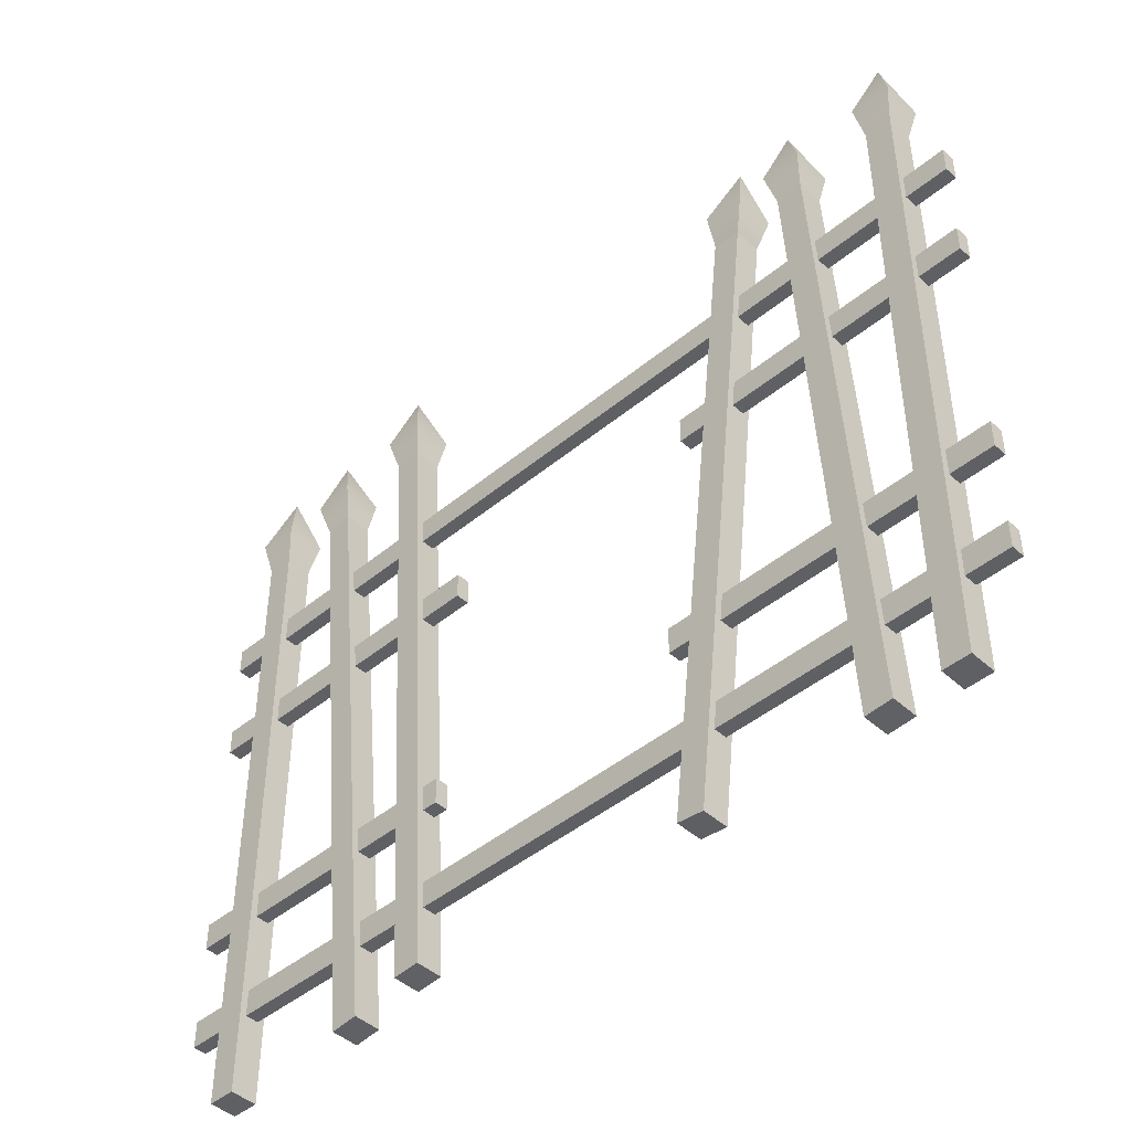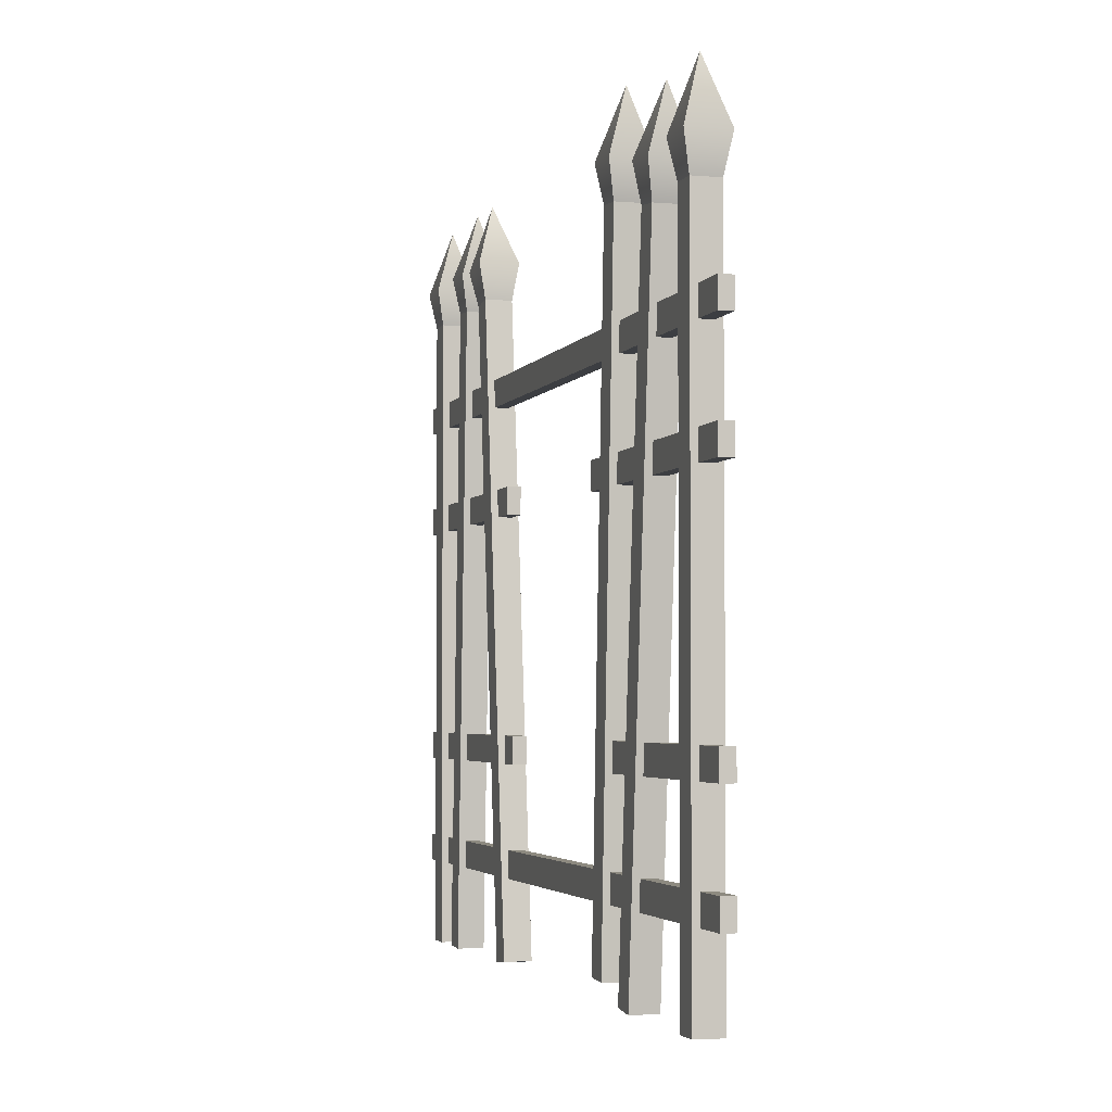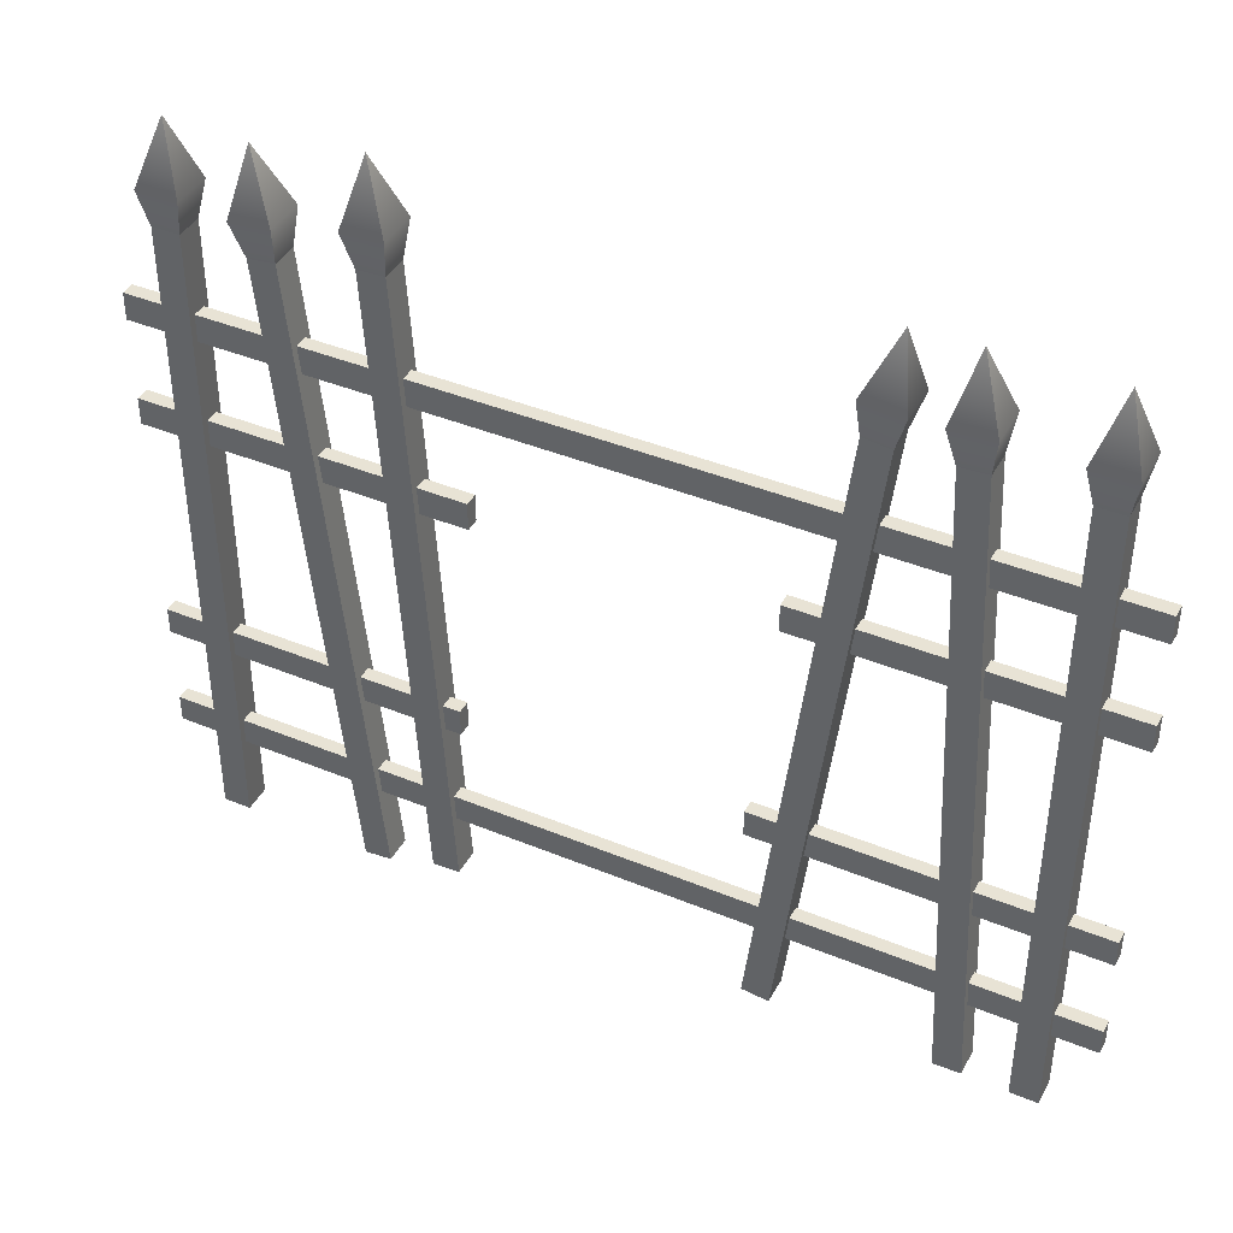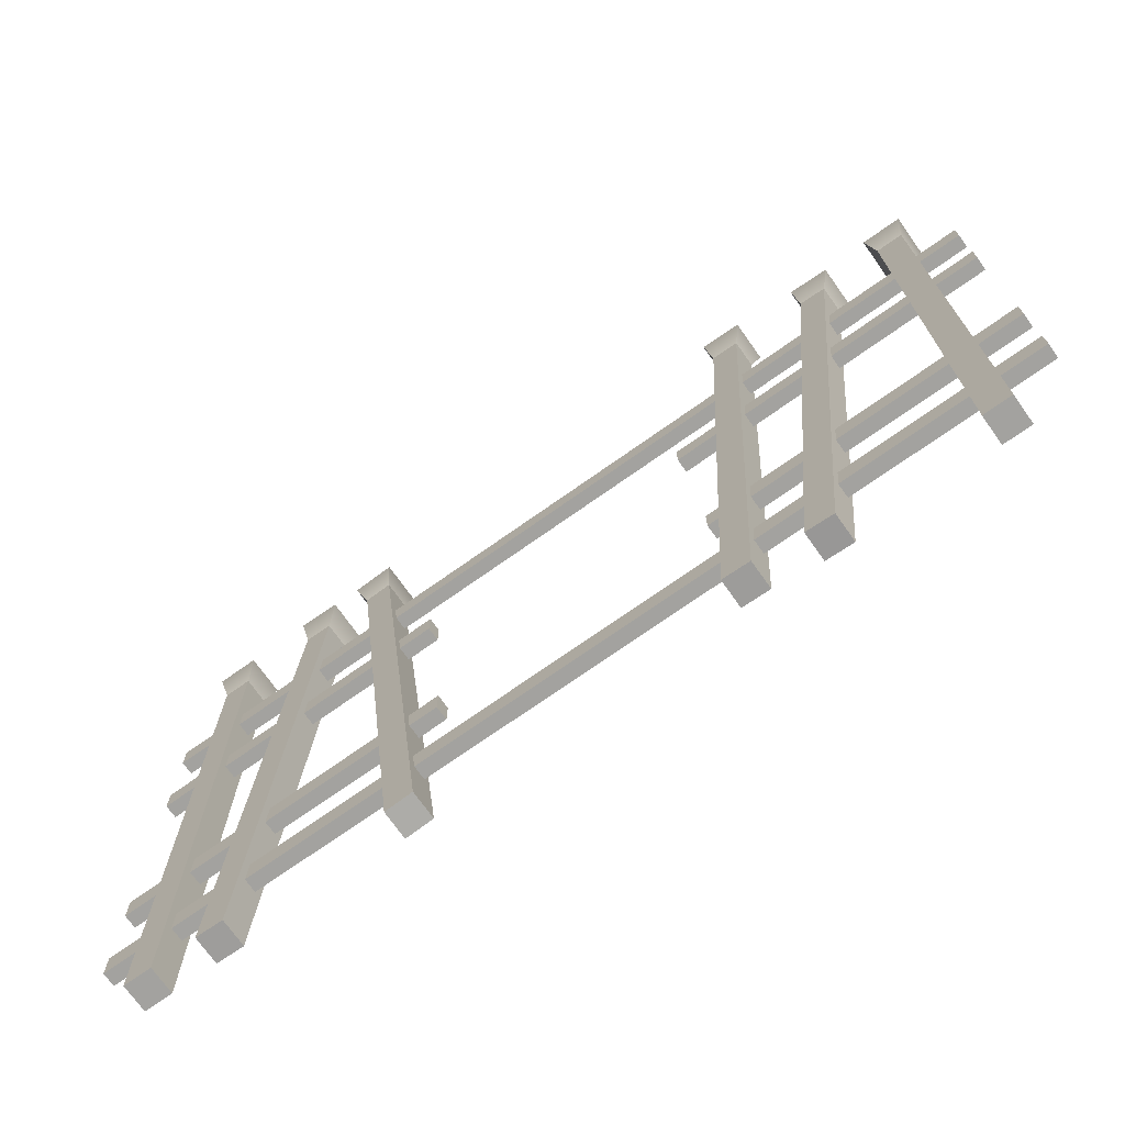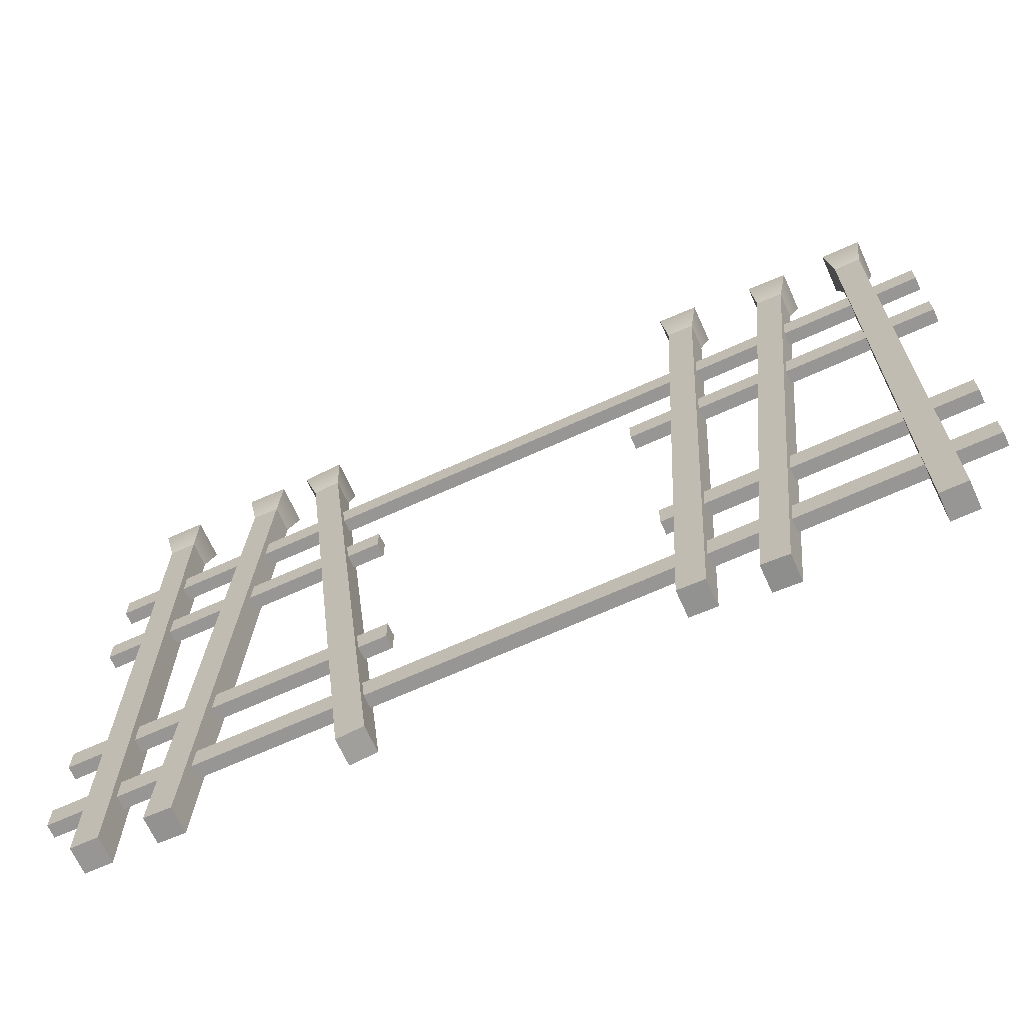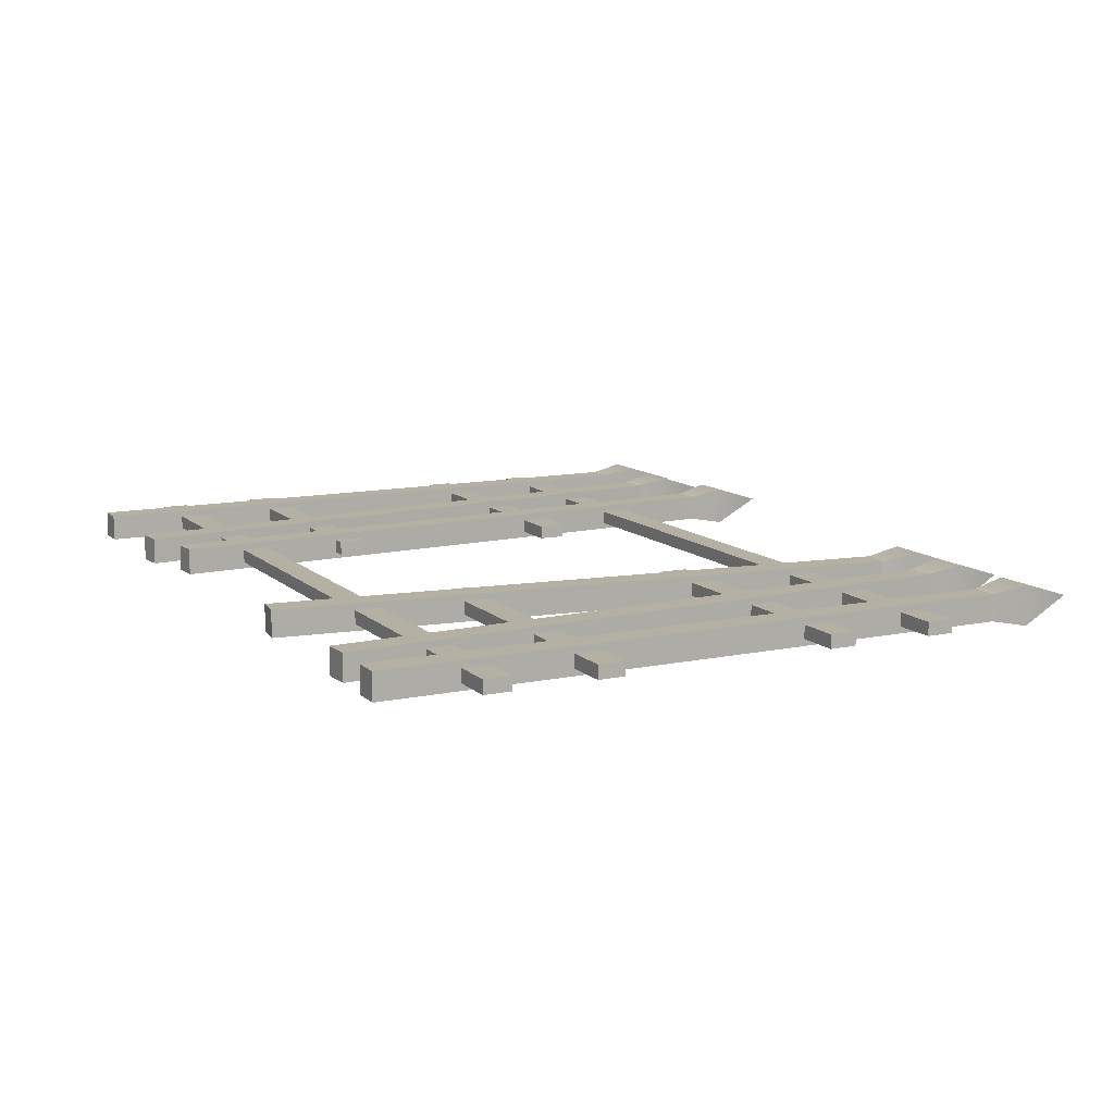
<metadata>
{"format":"obj","ext":"obj","renderer":"f3d","projection":"perspective","resolution":1024,"background":"white","views":[{"elev":-45.1,"azim":43.8,"up":"+Y"},{"elev":-3.3,"azim":-106.1,"up":"+Y"},{"elev":41.3,"azim":26.6,"up":"+Y"},{"elev":-72.5,"azim":-144.7,"up":"+Y"},{"elev":-68.0,"azim":-155.6,"up":"+Y"},{"elev":11.6,"azim":63.0,"up":"+Z"}]}
</metadata>
<code>
g iron-fence-damaged
v 0.415 0.7539 -0.4725 1 1 1
v 0.4375 0.8239 -0.45 1 1 1
v 0.415 0.7539 -0.4275 1 1 1
v 0.46 0.7539 -0.4725 1 1 1
v 0.46 0.7539 -0.4275 1 1 1
v 0.4225 0.7139 -0.465 1 1 1
v 0.4225 0.7139 -0.435 1 1 1
v 0.4525 0.7139 -0.465 1 1 1
v 0.4525 0.7139 -0.435 1 1 1
v 0.2229 0.7545 -0.4725 1 1 1
v 0.2533 0.8214 -0.45 1 1 1
v 0.2229 0.7545 -0.4275 1 1 1
v 0.2676 0.7493 -0.4725 1 1 1
v 0.2676 0.7493 -0.4275 1 1 1
v 0.2257 0.7139 -0.465 1 1 1
v 0.2257 0.7139 -0.435 1 1 1
v 0.2555 0.7104 -0.465 1 1 1
v 0.2555 0.7104 -0.435 1 1 1
v 0.299 0.7523 -0.4725 1 1 1
v 0.318 0.8234 -0.45 1 1 1
v 0.299 0.7523 -0.4275 1 1 1
v 0.344 0.7546 -0.4725 1 1 1
v 0.344 0.7546 -0.4275 1 1 1
v 0.3085 0.7128 -0.465 1 1 1
v 0.3085 0.7128 -0.435 1 1 1
v 0.3385 0.7143 -0.465 1 1 1
v 0.3385 0.7143 -0.435 1 1 1
v -0.46 0.7539 -0.4725 1 1 1
v -0.4375 0.8239 -0.45 1 1 1
v -0.46 0.7539 -0.4275 1 1 1
v -0.415 0.7539 -0.4725 1 1 1
v -0.415 0.7539 -0.4275 1 1 1
v -0.4525 0.7139 -0.465 1 1 1
v -0.4525 0.7139 -0.435 1 1 1
v -0.4225 0.7139 -0.465 1 1 1
v -0.4225 0.7139 -0.435 1 1 1
v -0.2517 0.7718 -0.4725 1 1 1
v -0.2333 0.843 -0.45 1 1 1
v -0.2517 0.7718 -0.4275 1 1 1
v -0.2068 0.7744 -0.4725 1 1 1
v -0.2068 0.7744 -0.4275 1 1 1
v -0.242 0.7323 -0.465 1 1 1
v -0.242 0.7323 -0.435 1 1 1
v -0.212 0.734 -0.465 1 1 1
v -0.212 0.734 -0.435 1 1 1
v -0.3652 0.7489 -0.4725 1 1 1
v -0.3499 0.8209 -0.45 1 1 1
v -0.3652 0.7489 -0.4275 1 1 1
v -0.3204 0.7535 -0.4725 1 1 1
v -0.3204 0.7535 -0.4275 1 1 1
v -0.3537 0.7099 -0.465 1 1 1
v -0.3537 0.7099 -0.435 1 1 1
v -0.3238 0.7129 -0.465 1 1 1
v -0.3238 0.7129 -0.435 1 1 1
v 0.4525 4.061e-15 -0.435 1 1 1
v 0.4225 4.061e-15 -0.435 1 1 1
v 0.4525 4.061e-15 -0.465 1 1 1
v 0.4225 4.061e-15 -0.465 1 1 1
v 0.1735 0.001262 -0.435 1 1 1
v 0.1437 0.00471 -0.435 1 1 1
v 0.1735 0.001262 -0.465 1 1 1
v 0.1437 0.00471 -0.465 1 1 1
v 0.3746 0.001286 -0.435 1 1 1
v 0.3447 -0.0002313 -0.435 1 1 1
v 0.3746 0.001286 -0.465 1 1 1
v 0.3447 -0.0002313 -0.465 1 1 1
v -0.4225 4.061e-15 -0.435 1 1 1
v -0.4525 4.061e-15 -0.435 1 1 1
v -0.4225 4.061e-15 -0.465 1 1 1
v -0.4525 4.061e-15 -0.465 1 1 1
v -0.1709 0.02131 -0.435 1 1 1
v -0.2009 0.01959 -0.435 1 1 1
v -0.1709 0.02131 -0.465 1 1 1
v -0.2009 0.01959 -0.465 1 1 1
v -0.2517 0.002697 -0.435 1 1 1
v -0.2815 -0.0003343 -0.435 1 1 1
v -0.2517 0.002697 -0.465 1 1 1
v -0.2815 -0.0003343 -0.465 1 1 1
v 0.5 0.6239 -0.4575 1 1 1
v 0.5 0.5939 -0.4575 1 1 1
v 0.5 0.6239 -0.4425 1 1 1
v 0.5 0.5939 -0.4425 1 1 1
v -0.5 0.5939 -0.4575 1 1 1
v -0.5 0.6239 -0.4575 1 1 1
v -0.5 0.5939 -0.4425 1 1 1
v -0.5 0.6239 -0.4425 1 1 1
v -0.5 0.09 -0.4575 1 1 1
v -0.5 0.12 -0.4575 1 1 1
v -0.5 0.09 -0.4425 1 1 1
v -0.5 0.12 -0.4425 1 1 1
v 0.5 0.09 -0.4575 1 1 1
v 0.5 0.12 -0.4575 1 1 1
v 0.5 0.12 -0.4425 1 1 1
v 0.5 0.09 -0.4425 1 1 1
v 0.5 0.5039 -0.4575 1 1 1
v 0.5 0.5039 -0.4425 1 1 1
v 0.1614 0.5039 -0.4575 1 1 1
v 0.1614 0.5039 -0.4425 1 1 1
v 0.5 0.4739 -0.4425 1 1 1
v 0.1614 0.4739 -0.4425 1 1 1
v 0.1614 0.4739 -0.4575 1 1 1
v 0.5 0.4739 -0.4575 1 1 1
v -0.1463 0.4739 -0.4425 1 1 1
v -0.5 0.4739 -0.4425 1 1 1
v -0.1463 0.5039 -0.4425 1 1 1
v -0.5 0.5039 -0.4425 1 1 1
v -0.5 0.4739 -0.4575 1 1 1
v -0.1463 0.4739 -0.4575 1 1 1
v -0.5 0.5039 -0.4575 1 1 1
v -0.1463 0.5039 -0.4575 1 1 1
v 0.5 0.21 -0.4425 1 1 1
v 0.1361 0.21 -0.4425 1 1 1
v 0.5 0.24 -0.4425 1 1 1
v 0.1361 0.24 -0.4425 1 1 1
v 0.1361 0.21 -0.4575 1 1 1
v 0.1361 0.24 -0.4575 1 1 1
v 0.5 0.24 -0.4575 1 1 1
v 0.5 0.21 -0.4575 1 1 1
v -0.5 0.21 -0.4575 1 1 1
v -0.5 0.24 -0.4575 1 1 1
v -0.5 0.21 -0.4425 1 1 1
v -0.5 0.24 -0.4425 1 1 1
v -0.1648 0.21 -0.4575 1 1 1
v -0.1648 0.24 -0.4575 1 1 1
v -0.1648 0.21 -0.4425 1 1 1
v -0.1648 0.24 -0.4425 1 1 1
f 3 2 1
f 2 4 1
f 5 4 2
f 2 3 5
f 6 3 1
f 3 6 7
f 5 8 4
f 8 5 9
f 1 8 6
f 8 1 4
f 5 7 9
f 7 5 3
f 12 11 10
f 11 13 10
f 14 13 11
f 11 12 14
f 15 12 10
f 12 15 16
f 14 17 13
f 17 14 18
f 10 17 15
f 17 10 13
f 14 16 18
f 16 14 12
f 21 20 19
f 20 22 19
f 23 22 20
f 20 21 23
f 24 21 19
f 21 24 25
f 23 26 22
f 26 23 27
f 19 26 24
f 26 19 22
f 23 25 27
f 25 23 21
f 30 29 28
f 29 31 28
f 32 31 29
f 29 30 32
f 33 30 28
f 30 33 34
f 32 35 31
f 35 32 36
f 28 35 33
f 35 28 31
f 32 34 36
f 34 32 30
f 39 38 37
f 38 40 37
f 41 40 38
f 38 39 41
f 42 39 37
f 39 42 43
f 41 44 40
f 44 41 45
f 37 44 42
f 44 37 40
f 41 43 45
f 43 41 39
f 48 47 46
f 47 49 46
f 50 49 47
f 47 48 50
f 51 48 46
f 48 51 52
f 50 53 49
f 53 50 54
f 46 53 51
f 53 46 49
f 50 52 54
f 52 50 48
f 9 56 55
f 56 9 7
f 56 57 55
f 57 56 58
f 6 57 58
f 57 6 8
f 56 6 58
f 6 56 7
f 9 57 8
f 57 9 55
f 18 60 59
f 60 18 16
f 60 61 59
f 61 60 62
f 15 61 62
f 61 15 17
f 60 15 62
f 15 60 16
f 18 61 17
f 61 18 59
f 27 64 63
f 64 27 25
f 64 65 63
f 65 64 66
f 24 65 66
f 65 24 26
f 64 24 66
f 24 64 25
f 27 65 26
f 65 27 63
f 36 68 67
f 68 36 34
f 68 69 67
f 69 68 70
f 33 69 70
f 69 33 35
f 68 33 70
f 33 68 34
f 36 69 35
f 69 36 67
f 45 72 71
f 72 45 43
f 72 73 71
f 73 72 74
f 42 73 74
f 73 42 44
f 72 42 74
f 42 72 43
f 45 73 44
f 73 45 71
f 54 76 75
f 76 54 52
f 76 77 75
f 77 76 78
f 51 77 78
f 77 51 53
f 76 51 78
f 51 76 52
f 54 77 53
f 77 54 75
f 81 80 79
f 80 81 82
f 85 84 83
f 84 85 86
f 81 85 82
f 85 81 86
f 85 80 82
f 80 85 83
f 84 81 79
f 81 84 86
f 84 80 83
f 80 84 79
f 89 88 87
f 88 89 90
f 88 91 87
f 91 88 92
f 88 93 92
f 93 88 90
f 89 91 94
f 91 89 87
f 93 89 94
f 89 93 90
f 93 91 92
f 91 93 94
f 97 96 95
f 96 97 98
f 96 100 99
f 100 96 98
f 100 97 101
f 97 100 98
f 97 102 101
f 102 97 95
f 96 102 95
f 102 96 99
f 100 102 99
f 102 100 101
f 105 104 103
f 104 105 106
f 109 108 107
f 108 109 110
f 105 108 110
f 108 105 103
f 109 105 110
f 105 109 106
f 104 108 103
f 108 104 107
f 104 109 107
f 109 104 106
f 113 112 111
f 112 113 114
f 112 116 115
f 116 112 114
f 116 113 117
f 113 116 114
f 116 118 115
f 118 116 117
f 112 118 111
f 118 112 115
f 113 118 117
f 118 113 111
f 121 120 119
f 120 121 122
f 120 123 119
f 123 120 124
f 121 123 125
f 123 121 119
f 126 123 124
f 123 126 125
f 126 121 125
f 121 126 122
f 120 126 124
f 126 120 122
g iron-fence-damaged
f 3 2 1
f 2 4 1
f 5 4 2
f 2 3 5
f 6 3 1
f 3 6 7
f 5 8 4
f 8 5 9
f 1 8 6
f 8 1 4
f 5 7 9
f 7 5 3
f 12 11 10
f 11 13 10
f 14 13 11
f 11 12 14
f 15 12 10
f 12 15 16
f 14 17 13
f 17 14 18
f 10 17 15
f 17 10 13
f 14 16 18
f 16 14 12
f 21 20 19
f 20 22 19
f 23 22 20
f 20 21 23
f 24 21 19
f 21 24 25
f 23 26 22
f 26 23 27
f 19 26 24
f 26 19 22
f 23 25 27
f 25 23 21
f 30 29 28
f 29 31 28
f 32 31 29
f 29 30 32
f 33 30 28
f 30 33 34
f 32 35 31
f 35 32 36
f 28 35 33
f 35 28 31
f 32 34 36
f 34 32 30
f 39 38 37
f 38 40 37
f 41 40 38
f 38 39 41
f 42 39 37
f 39 42 43
f 41 44 40
f 44 41 45
f 37 44 42
f 44 37 40
f 41 43 45
f 43 41 39
f 48 47 46
f 47 49 46
f 50 49 47
f 47 48 50
f 51 48 46
f 48 51 52
f 50 53 49
f 53 50 54
f 46 53 51
f 53 46 49
f 50 52 54
f 52 50 48
f 9 56 55
f 56 9 7
f 56 57 55
f 57 56 58
f 6 57 58
f 57 6 8
f 56 6 58
f 6 56 7
f 9 57 8
f 57 9 55
f 18 60 59
f 60 18 16
f 60 61 59
f 61 60 62
f 15 61 62
f 61 15 17
f 60 15 62
f 15 60 16
f 18 61 17
f 61 18 59
f 27 64 63
f 64 27 25
f 64 65 63
f 65 64 66
f 24 65 66
f 65 24 26
f 64 24 66
f 24 64 25
f 27 65 26
f 65 27 63
f 36 68 67
f 68 36 34
f 68 69 67
f 69 68 70
f 33 69 70
f 69 33 35
f 68 33 70
f 33 68 34
f 36 69 35
f 69 36 67
f 45 72 71
f 72 45 43
f 72 73 71
f 73 72 74
f 42 73 74
f 73 42 44
f 72 42 74
f 42 72 43
f 45 73 44
f 73 45 71
f 54 76 75
f 76 54 52
f 76 77 75
f 77 76 78
f 51 77 78
f 77 51 53
f 76 51 78
f 51 76 52
f 54 77 53
f 77 54 75
f 81 80 79
f 80 81 82
f 85 84 83
f 84 85 86
f 81 85 82
f 85 81 86
f 85 80 82
f 80 85 83
f 84 81 79
f 81 84 86
f 84 80 83
f 80 84 79
f 89 88 87
f 88 89 90
f 88 91 87
f 91 88 92
f 88 93 92
f 93 88 90
f 89 91 94
f 91 89 87
f 93 89 94
f 89 93 90
f 93 91 92
f 91 93 94
f 97 96 95
f 96 97 98
f 96 100 99
f 100 96 98
f 100 97 101
f 97 100 98
f 97 102 101
f 102 97 95
f 96 102 95
f 102 96 99
f 100 102 99
f 102 100 101
f 105 104 103
f 104 105 106
f 109 108 107
f 108 109 110
f 105 108 110
f 108 105 103
f 109 105 110
f 105 109 106
f 104 108 103
f 108 104 107
f 104 109 107
f 109 104 106
f 113 112 111
f 112 113 114
f 112 116 115
f 116 112 114
f 116 113 117
f 113 116 114
f 116 118 115
f 118 116 117
f 112 118 111
f 118 112 115
f 113 118 117
f 118 113 111
f 121 120 119
f 120 121 122
f 120 123 119
f 123 120 124
f 121 123 125
f 123 121 119
f 126 123 124
f 123 126 125
f 126 121 125
f 121 126 122
f 120 126 124
f 126 120 122

</code>
